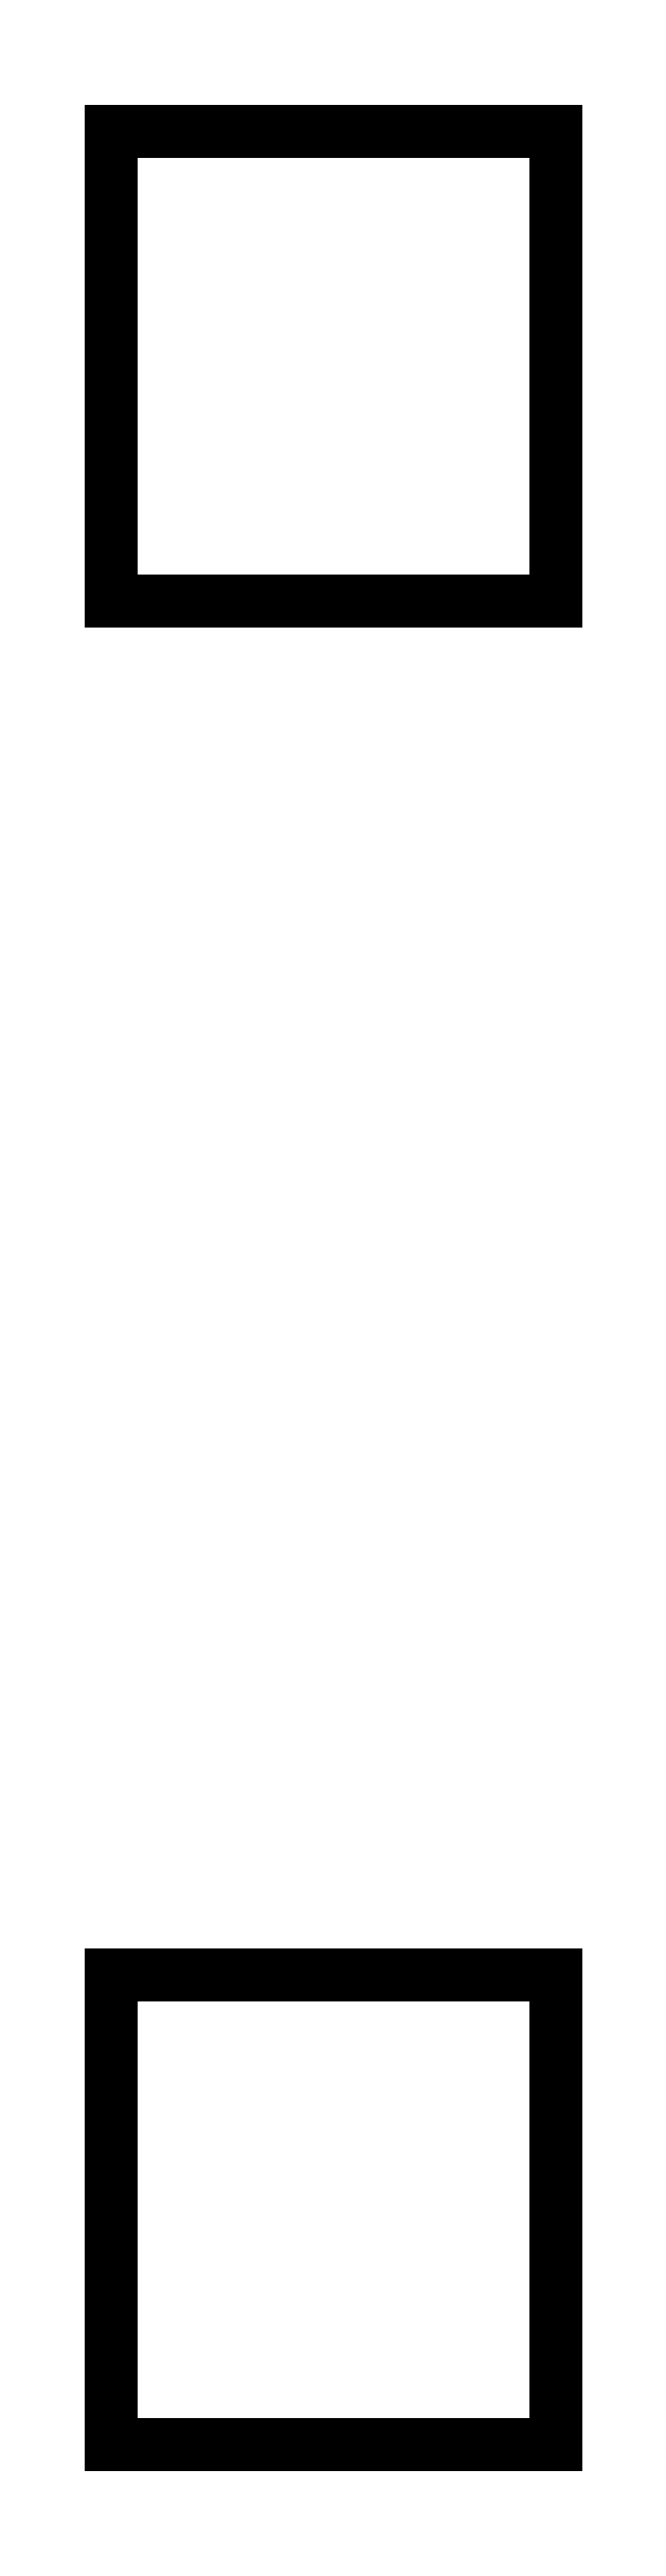
<metadata>
{"format":"dxf","ext":"dxf","renderer":"ezdxf+matplotlib","layout":"modelspace","background":"white","min_lineweight":24,"dpi":150}
</metadata>
<code>
0
SECTION
2
ENTITIES
0
LINE
8
0
10
-0.0001085
20
-0
30
0
11
0.1681
21
-0
31
0
0
LINE
8
0
10
0.1681
20
-0
30
0
11
0.1681
21
0.1775
31
0
0
LINE
8
0
10
0.1681
20
0.1775
30
0
11
-0.0001085
21
0.1775
31
0
0
LINE
8
0
10
-0.0001085
20
0.1775
30
0
11
-0.0001085
21
-0
31
0
0
LINE
8
0
10
-0.0001085
20
0.6977
30
0
11
0.1681
21
0.6977
31
0
0
LINE
8
0
10
0.1681
20
0.6977
30
0
11
0.1681
21
0.8752
31
0
0
LINE
8
0
10
0.1681
20
0.8752
30
0
11
-0.0001085
21
0.8752
31
0
0
LINE
8
0
10
-0.0001085
20
0.8752
30
0
11
-0.0001085
21
0.6977
31
0
0
ENDSEC
0
EOF

</code>
